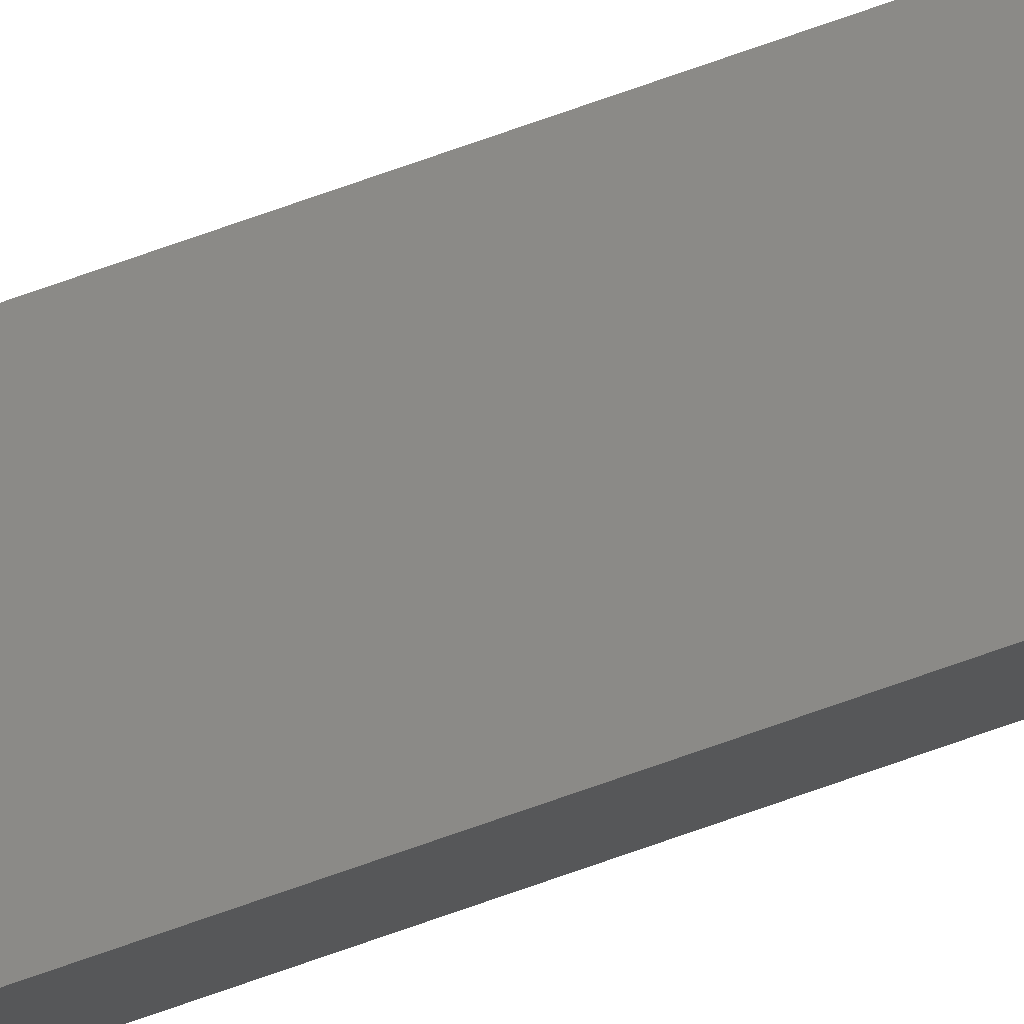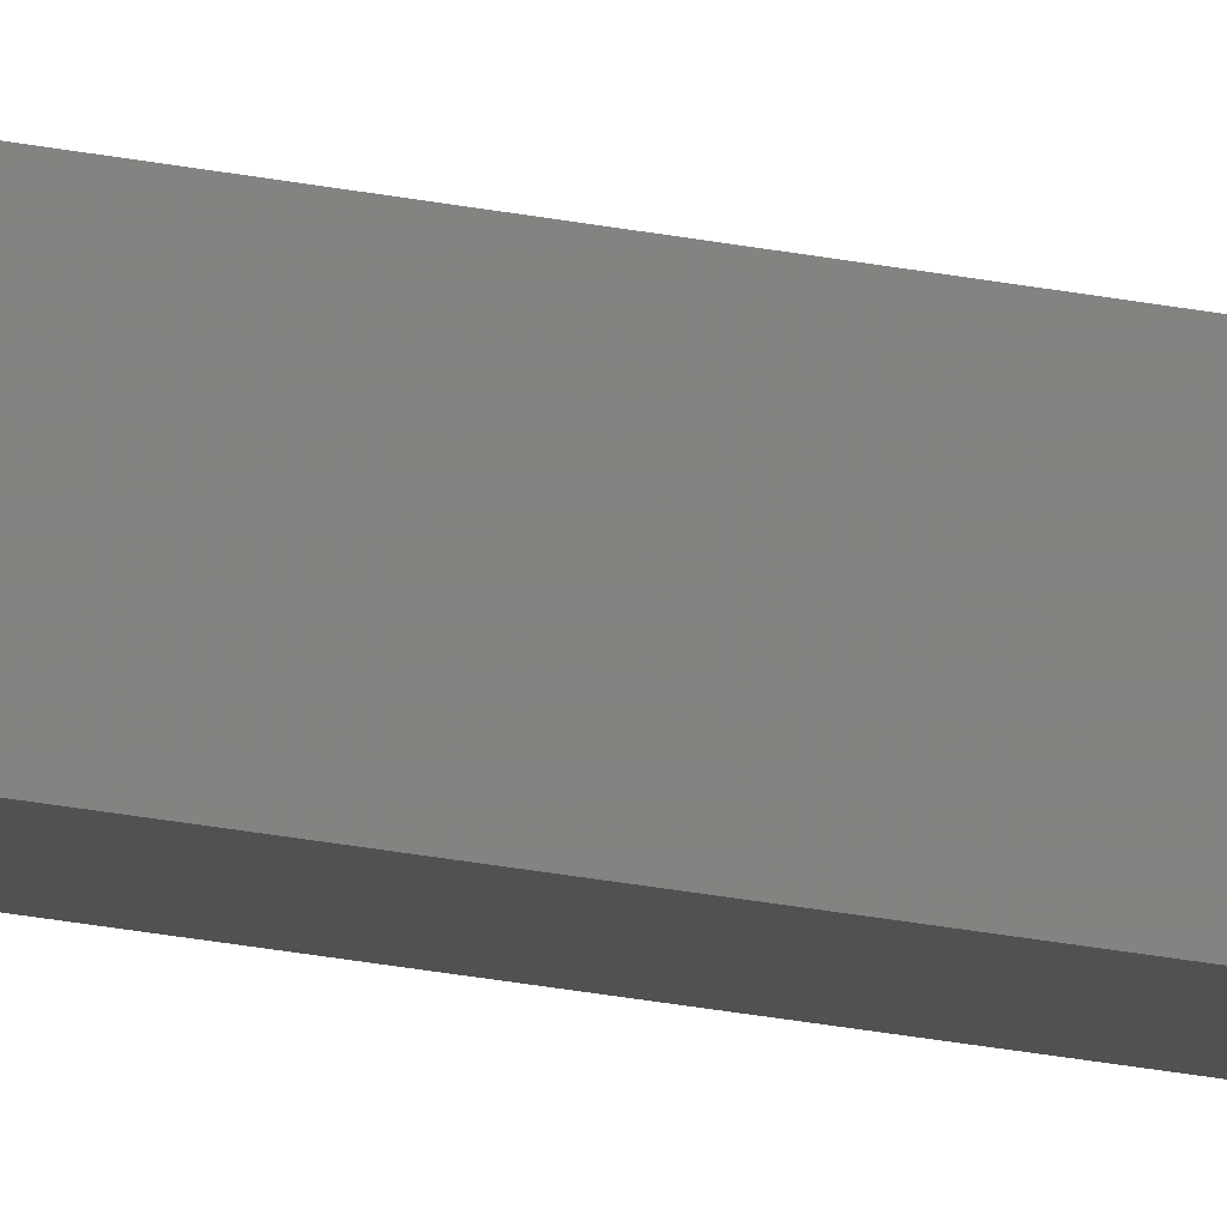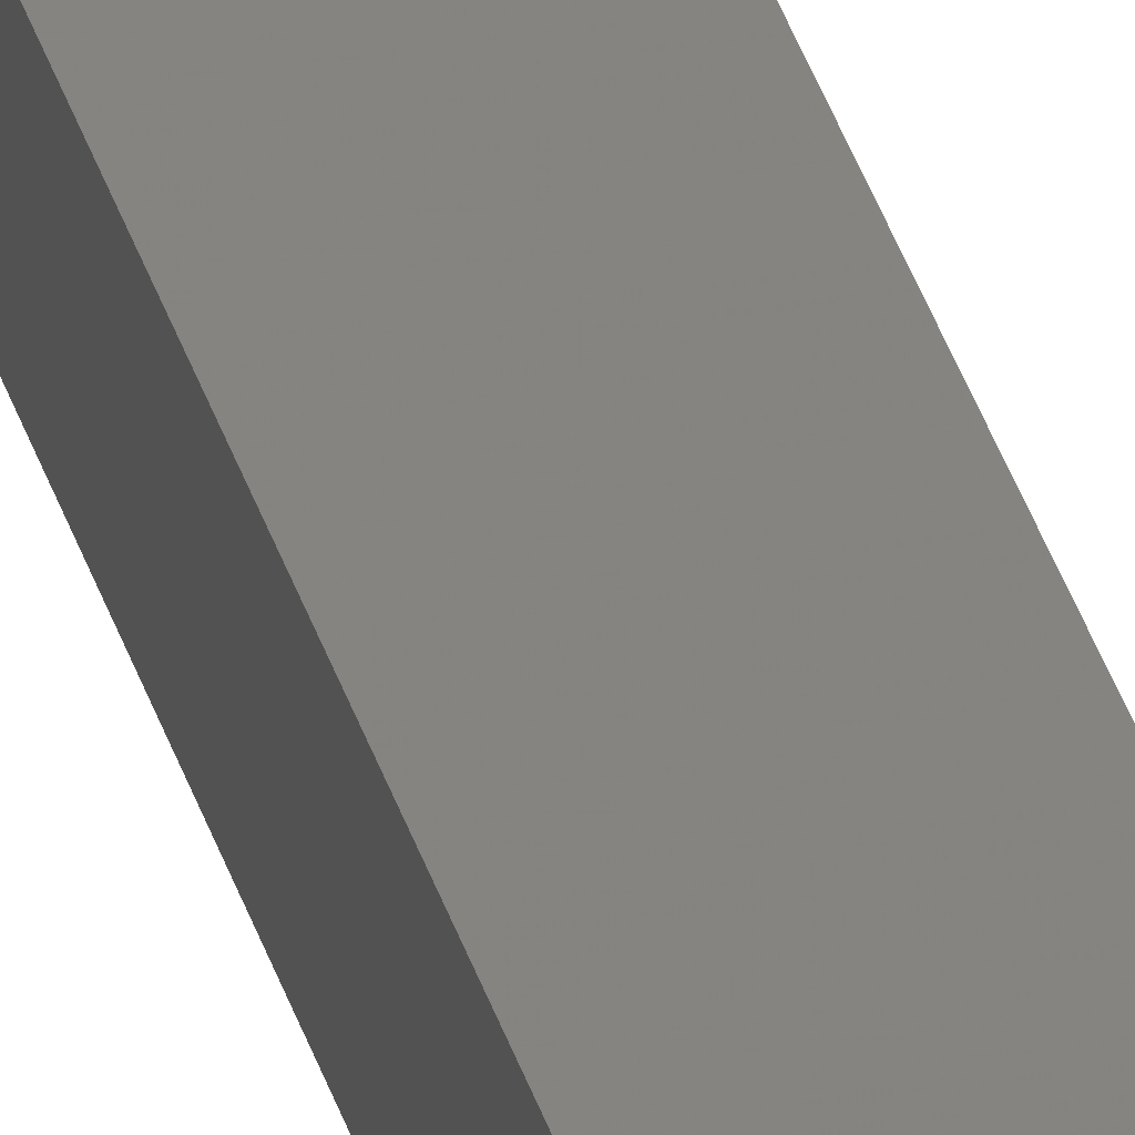
<metadata>
{"format":"stl","ext":"stl","renderer":"f3d","projection":"perspective","resolution":1024,"background":"white","views":[{"elev":75.1,"azim":70.7,"up":"+Y"},{"elev":-12.3,"azim":56.9,"up":"+Y"},{"elev":19.8,"azim":170.8,"up":"+Y"}]}
</metadata>
<code>
# stl→obj: 16 verts, 28 faces
v -9.838 -3.855 428.7
v -9.818 -3.857 428.7
v -9.818 -3.857 432.3
v -9.838 -3.855 432.3
v -9.857 -3.853 428.7
v -9.857 -3.853 432.3
v -9.877 -3.851 432.3
v -9.877 -3.851 428.7
v -9.872 -3.801 432.3
v -9.872 -3.801 428.7
v -9.812 -3.807 432.3
v -9.832 -3.805 428.7
v -9.832 -3.805 432.3
v -9.812 -3.807 428.7
v -9.852 -3.803 428.7
v -9.852 -3.803 432.3
f 1 2 3
f 1 3 4
f 5 4 6
f 5 6 7
f 5 1 4
f 8 5 7
f 8 7 9
f 10 8 9
f 11 12 13
f 14 12 11
f 13 15 16
f 16 15 9
f 12 15 13
f 15 10 9
f 2 14 11
f 2 11 3
f 15 8 10
f 12 5 15
f 15 5 8
f 14 1 12
f 12 1 5
f 14 2 1
f 7 16 9
f 6 16 7
f 4 13 16
f 4 16 6
f 3 11 13
f 3 13 4

</code>
